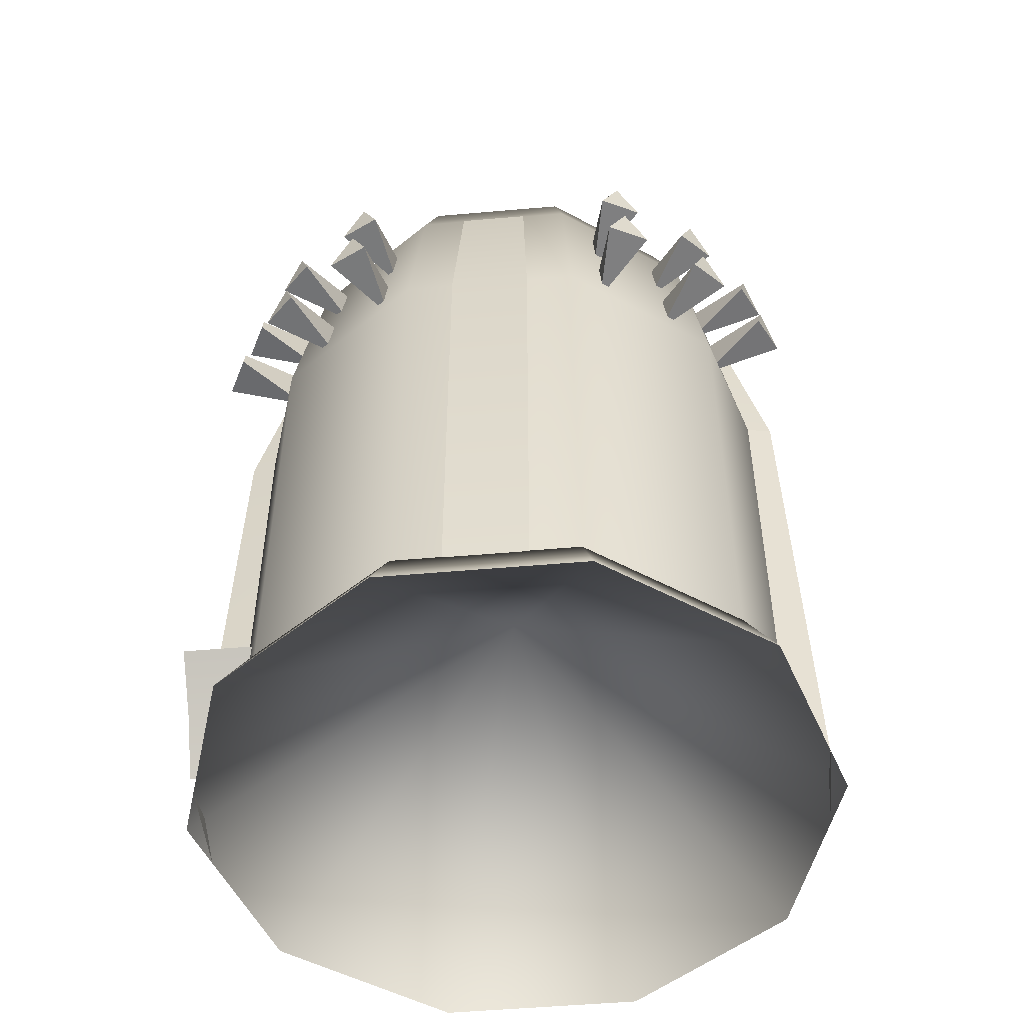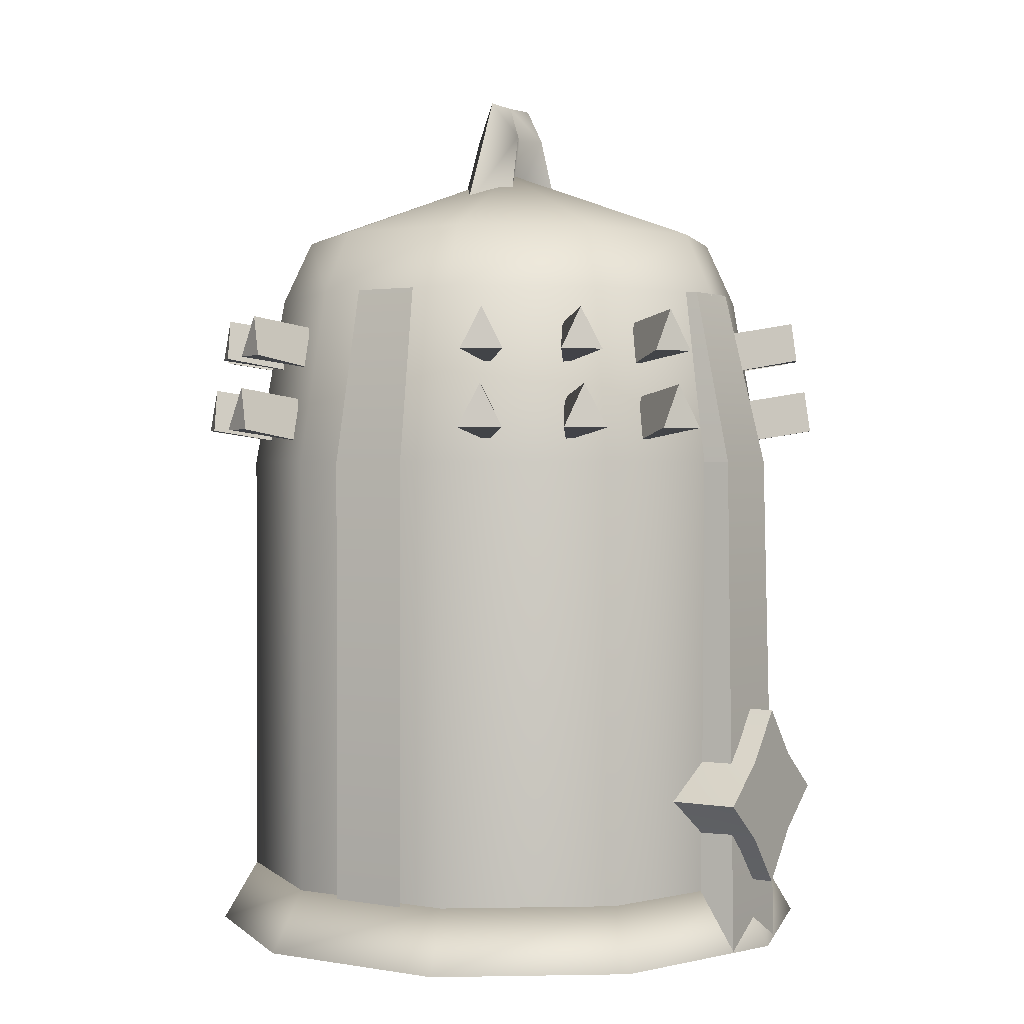
<metadata>
{"format":"obj","ext":"obj","renderer":"f3d","projection":"perspective","resolution":1024,"background":"white","views":[{"elev":-50.9,"azim":95.5,"up":"+Y"},{"elev":1.3,"azim":-57.8,"up":"+Y"}]}
</metadata>
<code>
o model_4686
v 1.001 0 0.3252
v 0 0.8516 0
v 1.001 0 -0.3252
v -0.6185 0 0.8514
v 0 0.8516 0
v 0 0 1.052
v -0.6185 0 -0.8514
v -1.001 0 -0.3252
v 0.6185 0 -0.8514
v 0 0 -1.052
v 0.5495 0.2008 0.7563
v 0 0.2008 0.9349
v 0 0 1.052
v 0.6185 0 0.8514
v 0 0.2008 0.9349
v -0.5495 0.2008 0.7563
v -0.6185 0 0.8514
v -0.8891 0.2008 0.2889
v -1.001 0 0.3252
v 0.8891 0.2008 0.2889
v 1.001 0 0.3252
v 0.4293 2.472 -0.5909
v 0 2.731 0
v 0.6946 2.472 -0.2257
v -0.6946 2.472 0.2257
v -0.6946 2.472 -0.2257
v 0.6946 2.472 0.2257
v 1.001 0 -0.3252
v -1.001 0 0.3252
v 0 0 1.052
v 0.6185 0 0.8514
v 0 2.472 0.7304
v -0.4293 2.472 0.5909
v 0 1.674 -0.9338
v 0 2.259 -0.8295
v 0.4876 2.259 -0.6711
v 0.5489 1.674 -0.7555
v 0.7889 2.259 -0.2563
v 0.8881 1.674 -0.2886
v 0.4293 2.472 0.5909
v 0 0 -1.052
v 0.4876 2.259 0.6711
v 0.5489 1.674 0.7555
v 0.8881 1.674 0.2886
v 0.7889 2.259 0.2563
v 0 2.259 0.8295
v 0 1.674 0.9338
v -0.4293 2.472 -0.5909
v 0 2.472 -0.7304
v -0.4876 2.259 0.6711
v -0.5489 1.674 0.7555
v -0.7889 2.259 0.2563
v -0.8881 1.674 0.2886
v -0.7889 2.259 -0.2563
v -0.8881 1.674 -0.2886
v -0.8881 1.674 0.2886
v -0.7889 2.259 0.2563
v -0.4876 2.259 -0.6711
v -0.5489 1.674 -0.7555
v -0.8881 1.674 -0.2886
v -0.7889 2.259 -0.2563
v 0.7889 2.259 0.2563
v 0.8881 1.674 0.2886
v 0.8881 1.674 -0.2886
v 0.7889 2.259 -0.2563
v -1.001 0 0.3252
v 0 2.472 -0.7304
v -0.4293 2.472 -0.5909
v -0.6946 2.472 -0.2257
v -0.6946 2.472 0.2257
v -0.6946 2.472 -0.2257
v 0.6946 2.472 -0.2257
v 0.6946 2.472 0.2257
v 0.4293 2.472 0.5909
v 0 2.472 0.7304
v 0.6946 2.472 0.2257
v -0.4293 2.472 0.5909
v -0.6946 2.472 0.2257
v 0.4293 2.472 -0.5909
v 0.6946 2.472 -0.2257
v 0.5495 0.2008 0.7563
v 0.8891 0.2008 0.2889
v -0.6185 0 -0.8514
v -1.001 0 -0.3252
v -0.8891 0.2008 -0.2889
v -0.5495 0.2008 -0.7563
v -1.001 0 -0.3252
v -1.001 0 0.3252
v -0.8891 0.2008 0.2889
v -0.8891 0.2008 -0.2889
v 0.8891 0.2008 0.2889
v 1.001 0 0.3252
v 1.001 0 -0.3252
v 0.8891 0.2008 -0.2889
v 1.001 0 -0.3252
v 0.6185 0 -0.8514
v 0.5495 0.2008 -0.7563
v 0.8891 0.2008 -0.2889
v 0 0 -1.052
v 0 0.2008 -0.9349
v 0 0.2008 -0.9349
v 0.8891 0.2008 0.2889
v 0.8891 0.2008 -0.2889
v 0.5495 0.2008 -0.7563
v 0.8891 0.2008 -0.2889
v 0 0.2008 -0.9349
v -0.5495 0.2008 -0.7563
v -0.8891 0.2008 -0.2889
v -0.8891 0.2008 0.2889
v -0.8891 0.2008 -0.2889
v -0.8891 0.2008 0.2889
v -0.5495 0.2008 0.7563
v 0 0.2008 0.9349
v -0.1397 1.674 0.9647
v -0.1749 1.674 0.7867
v -0.178 0.1778 0.8205
v -0.1585 0 0.9988
v 0.1094 2.259 0.8286
v 0.1397 1.674 0.9647
v 0.1749 1.674 0.7867
v 0.1413 2.259 0.6875
v -0.1397 1.674 0.9647
v 0.1397 1.674 0.9647
v 0.1094 2.259 0.8286
v -0.1094 2.259 0.8286
v -0.1397 1.674 0.9647
v -0.1094 2.259 0.8286
v -0.1413 2.259 0.6875
v -0.1749 1.674 0.7867
v -0.1585 0 0.9988
v 0.1585 0 0.9988
v 0.1585 0 0.9988
v 0.178 0.1778 0.8205
v -0.07493 2.854 -0.0843
v 0 2.848 -0.03955
v 0 2.59 0
v 0 2.59 0
v -0.1648 2.59 -0.1036
v -0.07493 2.854 -0.0843
v 0 2.59 0
v 0.08118 2.856 0.0843
v 0 2.849 0.03955
v 0 2.59 0
v 0 2.848 -0.03955
v 0.07493 2.854 -0.0843
v -0.2897 2.59 0
v -0.1648 2.59 0.1036
v -0.08118 2.856 0.0843
v -0.1225 2.977 0
v 0 2.974 0
v 0 2.849 0.03955
v 0 2.59 0
v 0.1225 2.977 0
v 0 2.974 0
v -0.2897 2.59 0
v -0.1225 2.977 0
v -0.1648 2.59 -0.1036
v 0.1648 2.59 0.1036
v 0.2897 2.59 0
v -0.1648 2.59 0.1036
v 0 2.974 0
v 0 2.848 -0.03955
v 0 2.974 0
v 0.1225 2.977 0
v 0.1648 2.59 0.1036
v 0.1648 2.59 -0.1036
v 0 2.59 0
v 0.2897 2.59 0
v 0.1648 2.59 -0.1036
v -0.1319 0.39 1.066
v -0.2959 0.5219 1.066
v -0.2959 0.5219 0.8174
v 0.1319 0.6537 1.066
v 0.2959 0.5219 1.066
v 0.2959 0.5219 0.8174
v 0.1318 0.39 1.066
v 0 0.2259 1.066
v 0 0.2259 0.8172
v 0 0.8178 1.066
v -0.1319 0.6537 1.066
v 0.1319 0.6537 1.066
v 0 0.2259 1.066
v 0.1318 0.39 1.066
v -0.1319 0.39 1.066
v -0.1319 0.6537 1.066
v -0.1319 0.39 1.066
v 0.1318 0.39 1.066
v -0.1319 0.6537 1.066
v 0 0.8178 1.066
v 0 0.8178 0.8172
v 0.1319 0.6537 1.066
v -0.2959 0.5219 1.066
v -0.1319 0.39 1.066
v -0.1319 0.6537 1.066
v 0.2959 0.5219 1.066
v 0.1319 0.6537 1.066
v 0.1318 0.39 1.066
v 0 0.8178 0.8172
v 0 0.8178 1.066
v -0.2959 0.5219 0.8174
v -0.2959 0.5219 1.066
v 0 0.2259 0.8172
v 0 0.2259 1.066
v 0.2959 0.5219 0.8174
v 0.2959 0.5219 1.066
v -0.8947 1.674 -0.1313
v -0.8947 1.674 0.1313
v -0.7918 2.259 0.1114
v -0.7918 2.259 -0.1114
v -0.8977 0.1887 -0.1313
v -0.8977 0.1887 0.1313
v 0.8947 1.674 0.1313
v 0.8947 1.674 -0.1313
v 0.7918 2.259 -0.1114
v 0.7918 2.259 0.1114
v 0.8977 0.1887 0.1313
v 0.8977 0.1887 -0.1313
v 0.1397 1.674 -0.9647
v 0.1749 1.674 -0.7867
v 0.178 0.1778 -0.8205
v 0.1585 0 -0.9988
v -0.1094 2.259 -0.8286
v -0.1397 1.674 -0.9647
v -0.1749 1.674 -0.7867
v -0.1413 2.259 -0.6875
v 0.1397 1.674 -0.9647
v -0.1397 1.674 -0.9647
v -0.1094 2.259 -0.8286
v 0.1094 2.259 -0.8286
v 0.1397 1.674 -0.9647
v 0.1094 2.259 -0.8286
v 0.1413 2.259 -0.6875
v 0.1749 1.674 -0.7867
v 0.1585 0 -0.9988
v -0.1585 0 -0.9988
v -0.1585 0 -0.9988
v -0.178 0.1778 -0.8205
v 0.4139 2.039 0.963
v 0.3641 2 0.7136
v 0.5367 2.039 0.9004
v 0.4139 2.039 0.963
v 0.3557 2.137 0.6972
v 0.3641 2 0.7136
v 0.7885 2.039 -0.6906
v 0.6911 2.039 -0.7881
v 0.7282 2.176 -0.7278
v 0.3641 2 0.7136
v 0.3557 2.137 0.6972
v 0.5367 2.039 0.9004
v 0.4139 2.039 0.963
v 0.5367 2.039 0.9004
v 0.4679 2.176 0.9171
v 0.6911 2.039 -0.7881
v 0.5536 2.137 -0.5533
v 0.7282 2.176 -0.7278
v 0.7885 2.039 -0.6906
v 0.7282 2.176 -0.7278
v 0.5536 2.137 -0.5533
v -0.7885 2.039 0.6906
v -0.5666 2 0.5663
v -0.6911 2.039 0.7881
v -0.6911 2.039 0.7881
v -0.7282 2.176 0.7278
v -0.7885 2.039 0.6906
v -0.6911 2.039 0.7881
v -0.5536 2.137 0.5533
v -0.7282 2.176 0.7278
v 0.9008 2.039 0.536
v 0.6975 2.137 0.3551
v 0.7139 2 0.3635
v 0.7139 2 0.3635
v 0.6975 2.137 0.3551
v 0.9634 2.039 0.4131
v 0.9008 2.039 0.536
v 0.9634 2.039 0.4131
v 0.9175 2.176 0.4671
v 0.9008 2.039 0.536
v 0.7139 2 0.3635
v 0.9634 2.039 0.4131
v 0.536 2.039 -0.9008
v 0.3635 2 -0.7139
v 0.4131 2.039 -0.9634
v 0.7885 2.039 -0.6906
v 0.5666 2 -0.5663
v 0.6911 2.039 -0.7881
v 0.536 2.039 -0.9008
v 0.4131 2.039 -0.9634
v 0.4671 2.176 -0.9175
v -0.7885 2.039 0.6906
v -0.7282 2.176 0.7278
v -0.5536 2.137 0.5533
v 0.963 2.039 -0.4139
v 0.6972 2.137 -0.3557
v 0.7136 2 -0.3641
v 0.963 2.039 -0.4139
v 0.9004 2.039 -0.5367
v 0.9171 2.176 -0.4679
v 0.6906 2.039 0.7885
v 0.5533 2.137 0.5536
v 0.5663 2 0.5666
v -0.536 2.039 0.9008
v -0.3635 2 0.7139
v -0.4131 2.039 0.9634
v 0.5663 2 0.5666
v 0.5533 2.137 0.5536
v 0.7881 2.039 0.6911
v 0.7881 2.039 0.6911
v 0.7278 2.176 0.7282
v 0.6906 2.039 0.7885
v 0.6906 2.039 0.7885
v 0.5663 2 0.5666
v 0.7881 2.039 0.6911
v -0.536 2.039 0.9008
v -0.4131 2.039 0.9634
v -0.4671 2.176 0.9175
v -0.3635 2 0.7139
v -0.3551 2.137 0.6975
v -0.4131 2.039 0.9634
v -0.536 2.039 0.9008
v -0.3551 2.137 0.6975
v -0.3635 2 0.7139
v 0.7136 2 -0.3641
v 0.6972 2.137 -0.3557
v 0.9004 2.039 -0.5367
v -0.963 2.039 0.4139
v -0.9004 2.039 0.5367
v -0.9171 2.176 0.4679
v -0.6906 2.039 -0.7885
v -0.5533 2.137 -0.5536
v -0.5663 2 -0.5666
v -0.5663 2 -0.5666
v -0.5533 2.137 -0.5536
v -0.7881 2.039 -0.6911
v -0.6906 2.039 -0.7885
v -0.7881 2.039 -0.6911
v -0.7278 2.176 -0.7282
v -0.7136 2 0.3641
v -0.6972 2.137 0.3557
v -0.9004 2.039 0.5367
v -0.963 2.039 0.4139
v -0.6972 2.137 0.3557
v -0.7136 2 0.3641
v -0.963 2.039 0.4139
v -0.7136 2 0.3641
v -0.9004 2.039 0.5367
v -0.6906 2.039 -0.7885
v -0.5663 2 -0.5666
v -0.7881 2.039 -0.6911
v 0.3635 2 -0.7139
v 0.3551 2.137 -0.6975
v 0.4131 2.039 -0.9634
v -0.9008 2.039 -0.536
v -0.6975 2.137 -0.3551
v -0.7139 2 -0.3635
v -0.7139 2 -0.3635
v -0.6975 2.137 -0.3551
v -0.9634 2.039 -0.4131
v -0.9008 2.039 -0.536
v -0.9634 2.039 -0.4131
v -0.9175 2.176 -0.4671
v 0.963 2.039 -0.4139
v 0.7136 2 -0.3641
v 0.9004 2.039 -0.5367
v 0.536 2.039 -0.9008
v 0.3551 2.137 -0.6975
v 0.3635 2 -0.7139
v -0.4139 2.039 -0.963
v -0.3641 2 -0.7136
v -0.5367 2.039 -0.9004
v -0.4139 2.039 -0.963
v -0.5367 2.039 -0.9004
v -0.4679 2.176 -0.9171
v -0.3641 2 -0.7136
v -0.3557 2.137 -0.6972
v -0.5367 2.039 -0.9004
v -0.9008 2.039 -0.536
v -0.7139 2 -0.3635
v -0.9634 2.039 -0.4131
v -0.4139 2.039 -0.963
v -0.3557 2.137 -0.6972
v -0.3641 2 -0.7136
v 0.7278 2.176 0.7282
v 0.7278 2.176 0.7282
v 0.4679 2.176 0.9171
v 0.4679 2.176 0.9171
v 0.9175 2.176 0.4671
v 0.9175 2.176 0.4671
v 0.9171 2.176 -0.4679
v 0.9171 2.176 -0.4679
v 0.5666 2 -0.5663
v 0.5666 2 -0.5663
v 0.4671 2.176 -0.9175
v 0.4671 2.176 -0.9175
v -0.4679 2.176 -0.9171
v -0.4679 2.176 -0.9171
v -0.7278 2.176 -0.7282
v -0.7278 2.176 -0.7282
v -0.9175 2.176 -0.4671
v -0.9175 2.176 -0.4671
v -0.9171 2.176 0.4679
v -0.9171 2.176 0.4679
v -0.5666 2 0.5663
v -0.5666 2 0.5663
v -0.4671 2.176 0.9175
v -0.4671 2.176 0.9175
v 0.4333 1.785 1.008
v 0.3811 1.743 0.7469
v 0.5618 1.785 0.9425
v 0.4333 1.785 1.008
v 0.3724 1.886 0.7298
v 0.3811 1.743 0.7469
v 0.8254 1.785 -0.7229
v 0.7234 1.785 -0.825
v 0.7623 1.928 -0.7618
v 0.3811 1.743 0.7469
v 0.3724 1.886 0.7298
v 0.5618 1.785 0.9425
v 0.4333 1.785 1.008
v 0.5618 1.785 0.9425
v 0.4898 1.928 0.96
v 0.7234 1.785 -0.825
v 0.5795 1.886 -0.5792
v 0.7623 1.928 -0.7618
v 0.8254 1.785 -0.7229
v 0.7623 1.928 -0.7618
v 0.5795 1.886 -0.5792
v -0.8254 1.785 0.7229
v -0.5931 1.743 0.5927
v -0.7234 1.785 0.825
v -0.7234 1.785 0.825
v -0.7623 1.928 0.7618
v -0.8254 1.785 0.7229
v -0.7234 1.785 0.825
v -0.5795 1.886 0.5792
v -0.7623 1.928 0.7618
v 0.9429 1.785 0.561
v 0.7301 1.886 0.3717
v 0.7473 1.743 0.3805
v 0.7473 1.743 0.3805
v 0.7301 1.886 0.3717
v 1.008 1.785 0.4324
v 0.9429 1.785 0.561
v 1.008 1.785 0.4324
v 0.9604 1.928 0.489
v 0.9429 1.785 0.561
v 0.7473 1.743 0.3805
v 1.008 1.785 0.4324
v 0.561 1.785 -0.9429
v 0.3805 1.743 -0.7473
v 0.4324 1.785 -1.008
v 0.8254 1.785 -0.7229
v 0.5931 1.743 -0.5927
v 0.7234 1.785 -0.825
v 0.561 1.785 -0.9429
v 0.4324 1.785 -1.008
v 0.489 1.928 -0.9604
v -0.8254 1.785 0.7229
v -0.7623 1.928 0.7618
v -0.5795 1.886 0.5792
v 1.008 1.785 -0.4333
v 0.7298 1.886 -0.3724
v 0.7469 1.743 -0.3811
v 1.008 1.785 -0.4333
v 0.9425 1.785 -0.5618
v 0.96 1.928 -0.4898
v 0.7229 1.785 0.8254
v 0.7618 1.928 0.7623
v 0.5792 1.886 0.5795
v -0.561 1.785 0.9429
v -0.3805 1.743 0.7473
v -0.4324 1.785 1.008
v 0.825 1.785 0.7234
v 0.5792 1.886 0.5795
v 0.7618 1.928 0.7623
v 0.825 1.785 0.7234
v 0.7618 1.928 0.7623
v 0.7229 1.785 0.8254
v 0.7229 1.785 0.8254
v 0.5927 1.743 0.5931
v 0.825 1.785 0.7234
v -0.561 1.785 0.9429
v -0.4324 1.785 1.008
v -0.489 1.928 0.9604
v -0.3805 1.743 0.7473
v -0.3717 1.886 0.7301
v -0.4324 1.785 1.008
v -0.561 1.785 0.9429
v -0.3717 1.886 0.7301
v -0.3805 1.743 0.7473
v 0.7469 1.743 -0.3811
v 0.7298 1.886 -0.3724
v 0.9425 1.785 -0.5618
v -1.008 1.785 0.4333
v -0.9425 1.785 0.5618
v -0.96 1.928 0.4898
v -0.7229 1.785 -0.8254
v -0.5792 1.886 -0.5795
v -0.5927 1.743 -0.5931
v -0.5927 1.743 -0.5931
v -0.5792 1.886 -0.5795
v -0.825 1.785 -0.7234
v -0.7229 1.785 -0.8254
v -0.825 1.785 -0.7234
v -0.7618 1.928 -0.7623
v -0.7469 1.743 0.3811
v -0.7298 1.886 0.3724
v -0.9425 1.785 0.5618
v -1.008 1.785 0.4333
v -0.7298 1.886 0.3724
v -0.7469 1.743 0.3811
v -1.008 1.785 0.4333
v -0.7469 1.743 0.3811
v -0.9425 1.785 0.5618
v -0.7229 1.785 -0.8254
v -0.5927 1.743 -0.5931
v -0.825 1.785 -0.7234
v 0.3805 1.743 -0.7473
v 0.3717 1.886 -0.7301
v 0.4324 1.785 -1.008
v -0.9429 1.785 -0.561
v -0.7301 1.886 -0.3717
v -0.7473 1.743 -0.3805
v -0.7473 1.743 -0.3805
v -0.7301 1.886 -0.3717
v -1.008 1.785 -0.4324
v -0.9429 1.785 -0.561
v -1.008 1.785 -0.4324
v -0.9604 1.928 -0.489
v 1.008 1.785 -0.4333
v 0.7469 1.743 -0.3811
v 0.9425 1.785 -0.5618
v 0.561 1.785 -0.9429
v 0.3717 1.886 -0.7301
v 0.3805 1.743 -0.7473
v -0.4333 1.785 -1.008
v -0.3811 1.743 -0.7469
v -0.5618 1.785 -0.9425
v -0.4333 1.785 -1.008
v -0.5618 1.785 -0.9425
v -0.4898 1.928 -0.96
v -0.3811 1.743 -0.7469
v -0.3724 1.886 -0.7298
v -0.5618 1.785 -0.9425
v -0.9429 1.785 -0.561
v -0.7473 1.743 -0.3805
v -1.008 1.785 -0.4324
v -0.4333 1.785 -1.008
v -0.3724 1.886 -0.7298
v -0.3811 1.743 -0.7469
v 0.4898 1.928 0.96
v 0.4898 1.928 0.96
v 0.5927 1.743 0.5931
v 0.5927 1.743 0.5931
v 0.9604 1.928 0.489
v 0.9604 1.928 0.489
v 0.96 1.928 -0.4898
v 0.96 1.928 -0.4898
v 0.5931 1.743 -0.5927
v 0.5931 1.743 -0.5927
v 0.489 1.928 -0.9604
v 0.489 1.928 -0.9604
v -0.4898 1.928 -0.96
v -0.4898 1.928 -0.96
v -0.7618 1.928 -0.7623
v -0.7618 1.928 -0.7623
v -0.9604 1.928 -0.489
v -0.9604 1.928 -0.489
v -0.96 1.928 0.4898
v -0.96 1.928 0.4898
v -0.5931 1.743 0.5927
v -0.5931 1.743 0.5927
v -0.489 1.928 0.9604
v -0.489 1.928 0.9604
g surface_000
f 109 55 110
f 109 56 55
f 54 55 56
f 54 56 57
f 70 54 57
f 70 71 54
f 104 39 105
f 104 37 39
f 37 38 39
f 37 36 38
f 79 38 36
f 79 80 38
f 106 37 104
f 106 34 37
f 34 36 37
f 34 35 36
f 36 35 67
f 36 67 79
f 107 34 106
f 107 59 34
f 35 34 59
f 35 59 58
f 67 35 58
f 67 58 68
f 68 58 61
f 68 61 69
f 108 59 107
f 108 60 59
f 58 59 60
f 58 60 61
f 63 102 103
f 63 103 64
f 62 63 64
f 62 64 65
f 62 65 72
f 62 72 73
f 99 86 101
f 99 83 86
f 83 85 86
f 83 84 85
f 96 99 100
f 96 100 97
f 95 96 97
f 95 97 98
f 91 93 94
f 91 92 93
f 87 89 90
f 87 88 89
f 77 78 52
f 77 52 50
f 50 75 77
f 50 46 75
f 74 75 46
f 74 46 42
f 76 74 42
f 76 42 45
f 52 51 50
f 50 51 47
f 50 47 46
f 46 47 43
f 46 43 42
f 42 43 44
f 42 44 45
f 52 53 51
f 51 53 111
f 51 111 112
f 47 51 112
f 47 112 113
f 43 47 113
f 43 113 81
f 43 81 82
f 43 82 44
f 8 2 66
f 7 2 8
f 41 2 7
f 30 2 31
f 31 2 1
f 1 2 3
f 29 5 4
f 4 5 6
f 28 5 9
f 9 5 10
f 20 14 21
f 20 11 14
f 11 13 14
f 11 12 13
f 16 18 19
f 16 19 17
f 15 16 17
f 15 17 13
f 27 23 40
f 24 23 27
f 22 23 24
f 49 23 22
f 48 23 49
f 26 23 48
f 25 23 26
f 33 23 25
f 32 23 33
f 40 23 32
f 119 132 133
f 119 133 120
f 118 119 120
f 118 120 121
f 130 131 123
f 130 123 122
f 122 123 124
f 122 124 125
f 126 128 129
f 126 127 128
f 114 116 117
f 114 115 116
f 145 166 167
f 137 138 139
f 134 135 136
f 145 168 169
f 145 164 168
f 163 164 145
f 163 145 144
f 143 144 145
f 165 141 140
f 140 141 142
f 141 154 142
f 141 153 154
f 158 153 141
f 158 159 153
f 139 161 162
f 139 156 161
f 155 156 139
f 155 139 157
f 152 148 160
f 152 151 148
f 150 148 151
f 150 149 148
f 146 148 149
f 146 147 148
f 195 196 197
f 192 193 194
f 182 183 184
f 179 180 181
f 176 204 205
f 176 178 204
f 176 177 178
f 170 202 203
f 170 172 202
f 170 171 172
f 188 200 201
f 188 190 200
f 188 189 190
f 173 198 199
f 173 175 198
f 173 174 175
f 191 185 187
f 185 186 187
f 210 211 207
f 210 207 206
f 206 207 208
f 206 208 209
f 216 217 213
f 216 213 212
f 212 213 214
f 212 214 215
f 223 236 237
f 223 237 224
f 222 223 224
f 222 224 225
f 234 235 227
f 234 227 226
f 226 227 228
f 226 228 229
f 230 232 233
f 230 231 232
f 218 220 221
f 218 219 220
f 376 377 378
f 370 371 372
f 367 368 369
f 361 362 363
f 358 359 360
f 346 347 348
f 343 344 345
f 334 335 336
f 325 326 327
f 313 314 315
f 310 311 312
f 307 308 309
f 301 302 303
f 295 296 297
f 286 287 288
f 283 284 285
f 280 281 282
f 277 278 279
f 274 275 276
f 262 263 264
f 259 260 261
f 250 251 252
f 244 245 246
f 238 239 240
f 318 317 405
f 316 317 318
f 319 404 320
f 319 320 321
f 289 291 403
f 289 290 291
f 402 266 265
f 265 266 267
f 339 338 401
f 337 338 339
f 340 400 341
f 340 341 342
f 357 356 399
f 355 356 357
f 352 398 353
f 352 353 354
f 333 332 397
f 331 332 333
f 328 396 329
f 328 329 330
f 375 374 395
f 373 374 375
f 379 394 380
f 379 380 381
f 351 350 393
f 349 350 351
f 364 392 365
f 364 365 366
f 256 258 391
f 256 257 258
f 390 254 253
f 253 254 255
f 324 323 389
f 322 323 324
f 292 388 293
f 292 293 294
f 273 272 387
f 271 272 273
f 268 386 269
f 268 269 270
f 249 248 385
f 247 248 249
f 241 384 242
f 241 242 243
f 306 305 383
f 304 305 306
f 298 382 299
f 298 299 300
f 544 545 546
f 538 539 540
f 535 536 537
f 529 530 531
f 526 527 528
f 514 515 516
f 511 512 513
f 502 503 504
f 493 494 495
f 481 482 483
f 478 479 480
f 475 476 477
f 469 470 471
f 463 464 465
f 454 455 456
f 451 452 453
f 448 449 450
f 445 446 447
f 442 443 444
f 430 431 432
f 427 428 429
f 418 419 420
f 412 413 414
f 406 407 408
f 486 485 573
f 484 485 486
f 487 572 488
f 487 488 489
f 457 459 571
f 457 458 459
f 570 434 433
f 433 434 435
f 507 506 569
f 505 506 507
f 508 568 509
f 508 509 510
f 525 524 567
f 523 524 525
f 520 566 521
f 520 521 522
f 501 500 565
f 499 500 501
f 496 564 497
f 496 497 498
f 543 542 563
f 541 542 543
f 547 562 548
f 547 548 549
f 519 518 561
f 517 518 519
f 532 560 533
f 532 533 534
f 424 426 559
f 424 425 426
f 558 422 421
f 421 422 423
f 492 491 557
f 490 491 492
f 460 556 461
f 460 461 462
f 441 440 555
f 439 440 441
f 436 554 437
f 436 437 438
f 466 468 553
f 466 467 468
f 552 473 472
f 472 473 474
f 417 416 551
f 415 416 417
f 409 550 410
f 409 410 411

</code>
